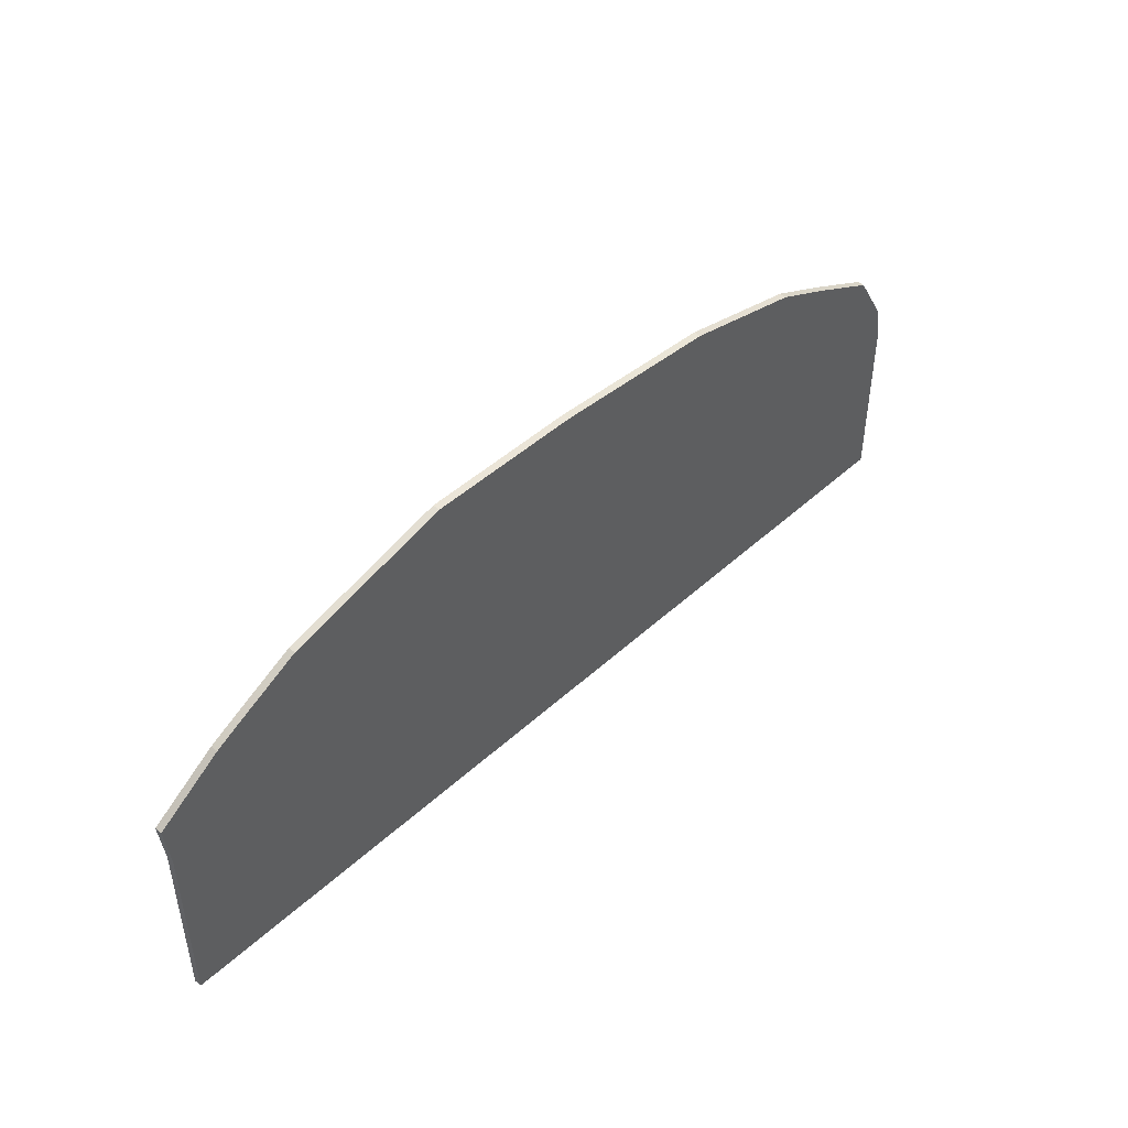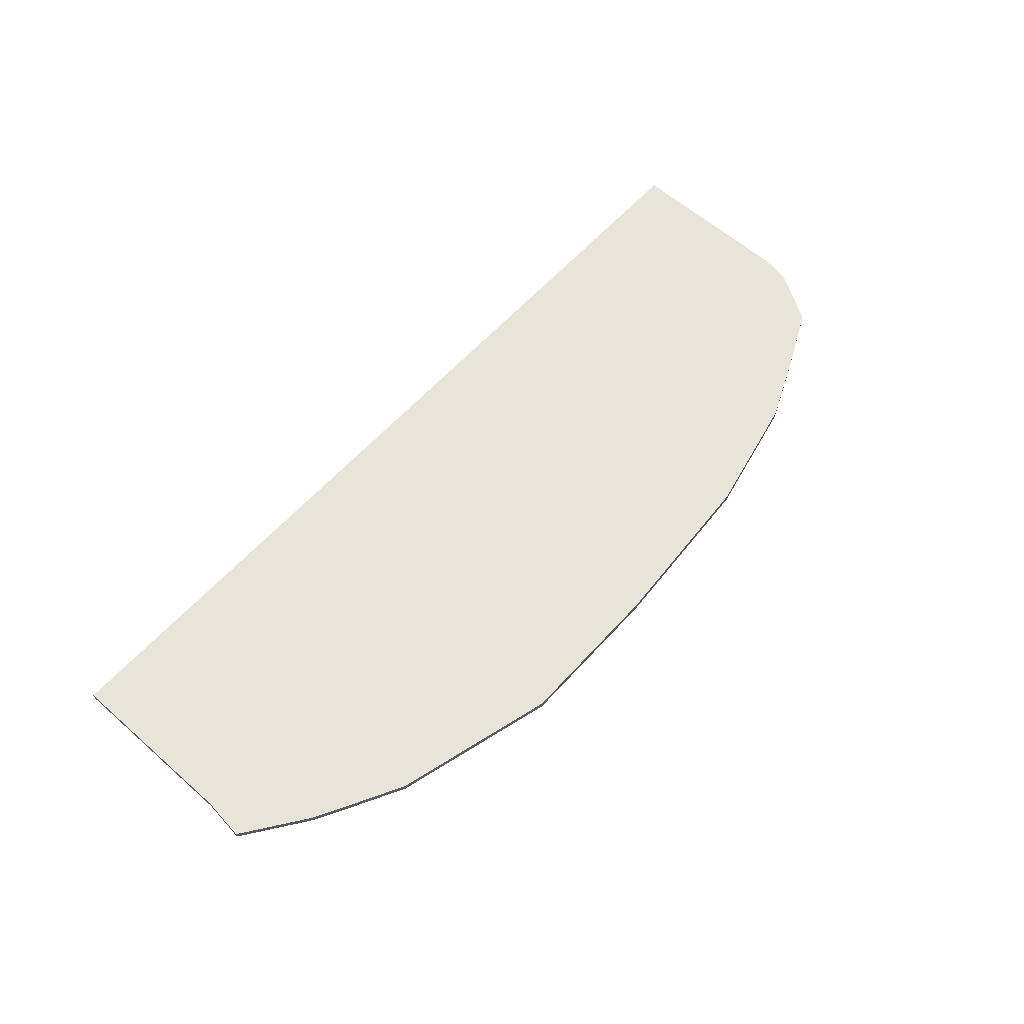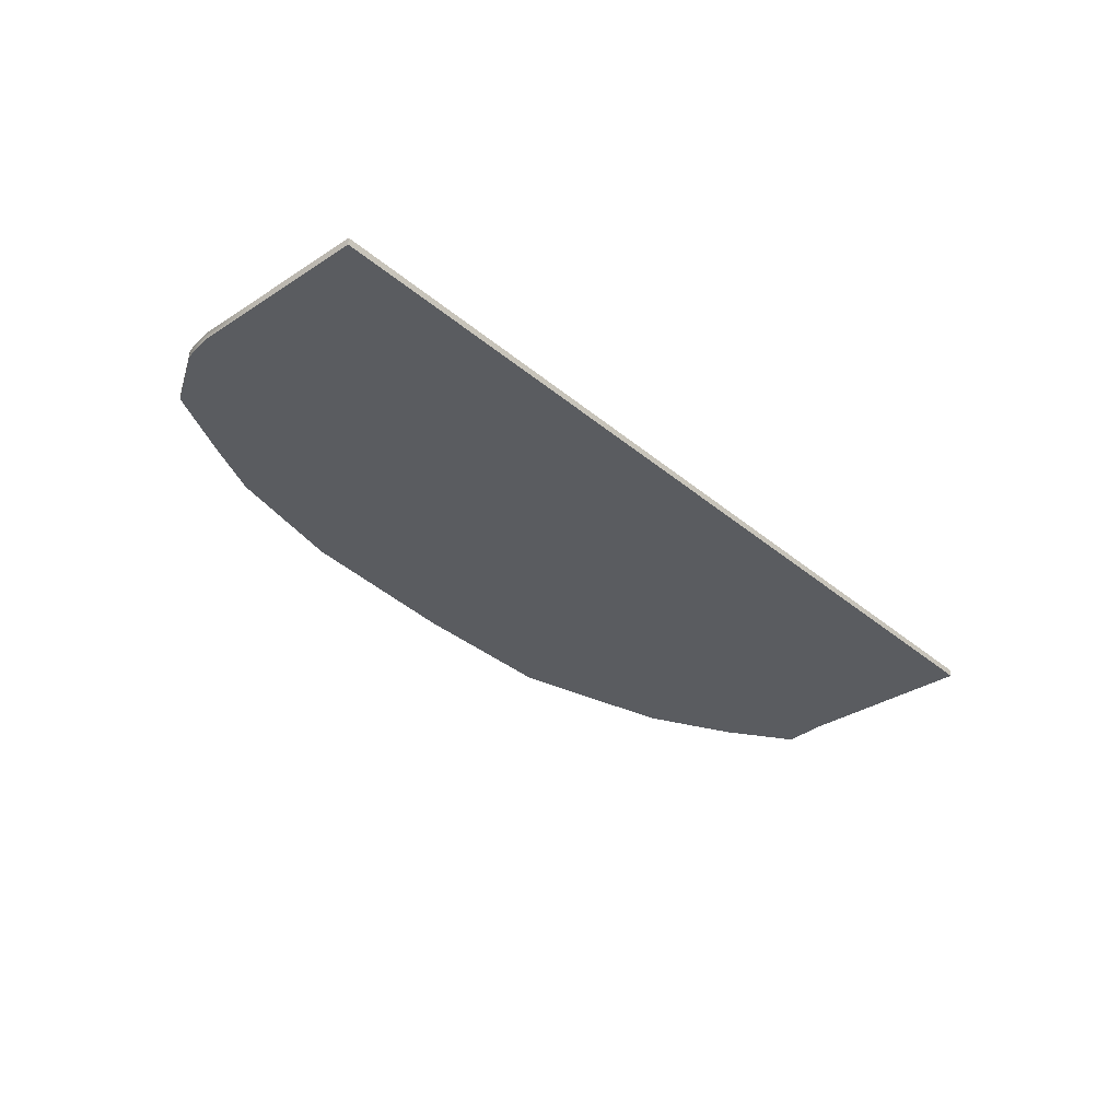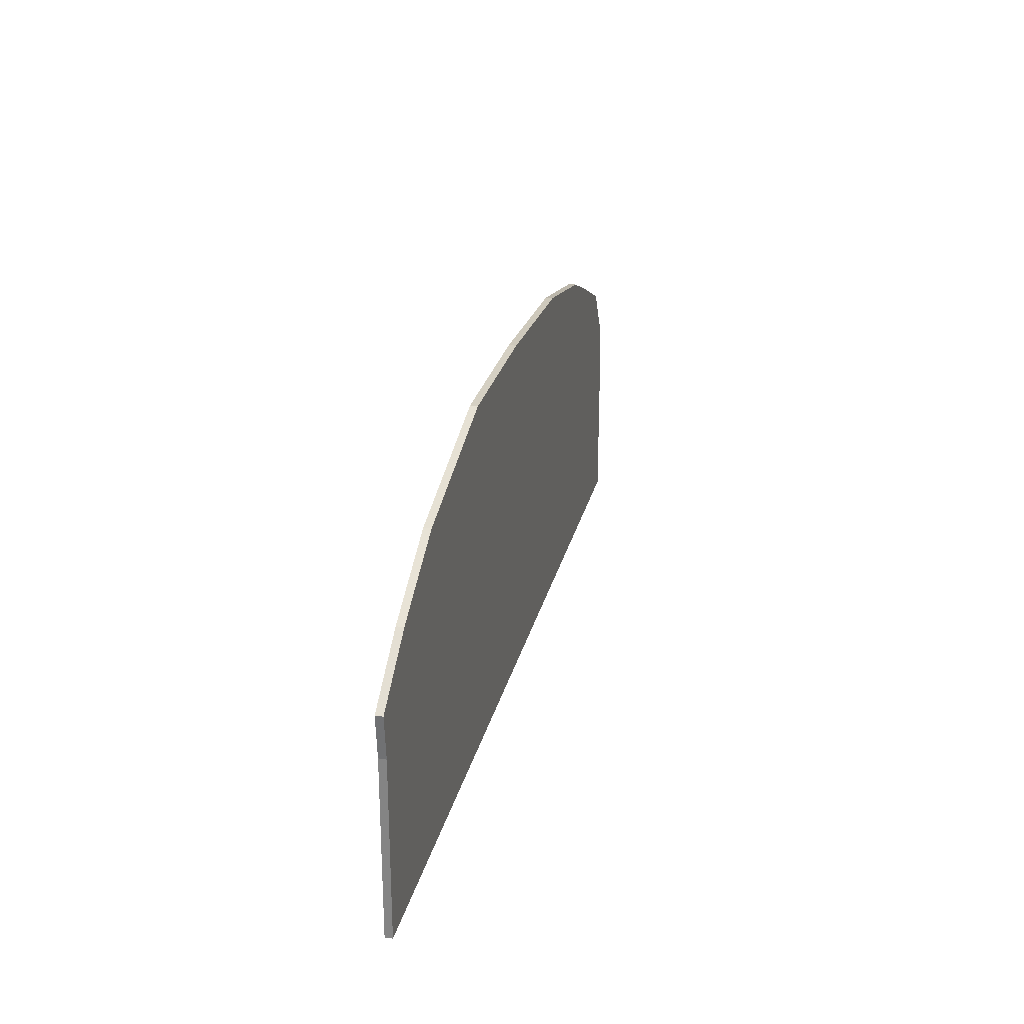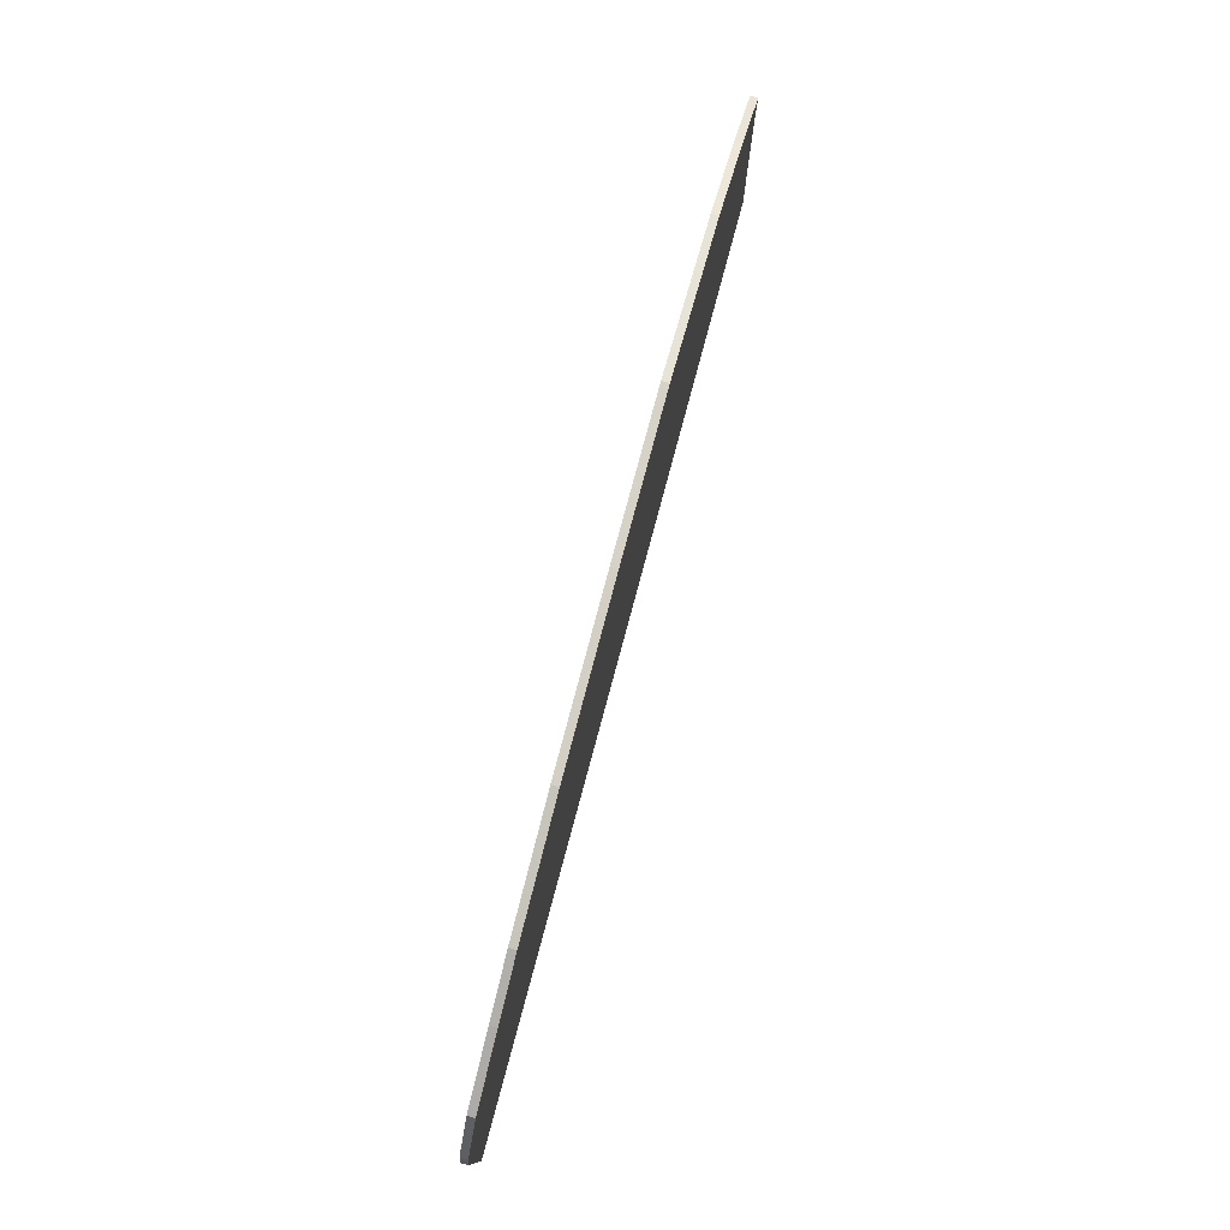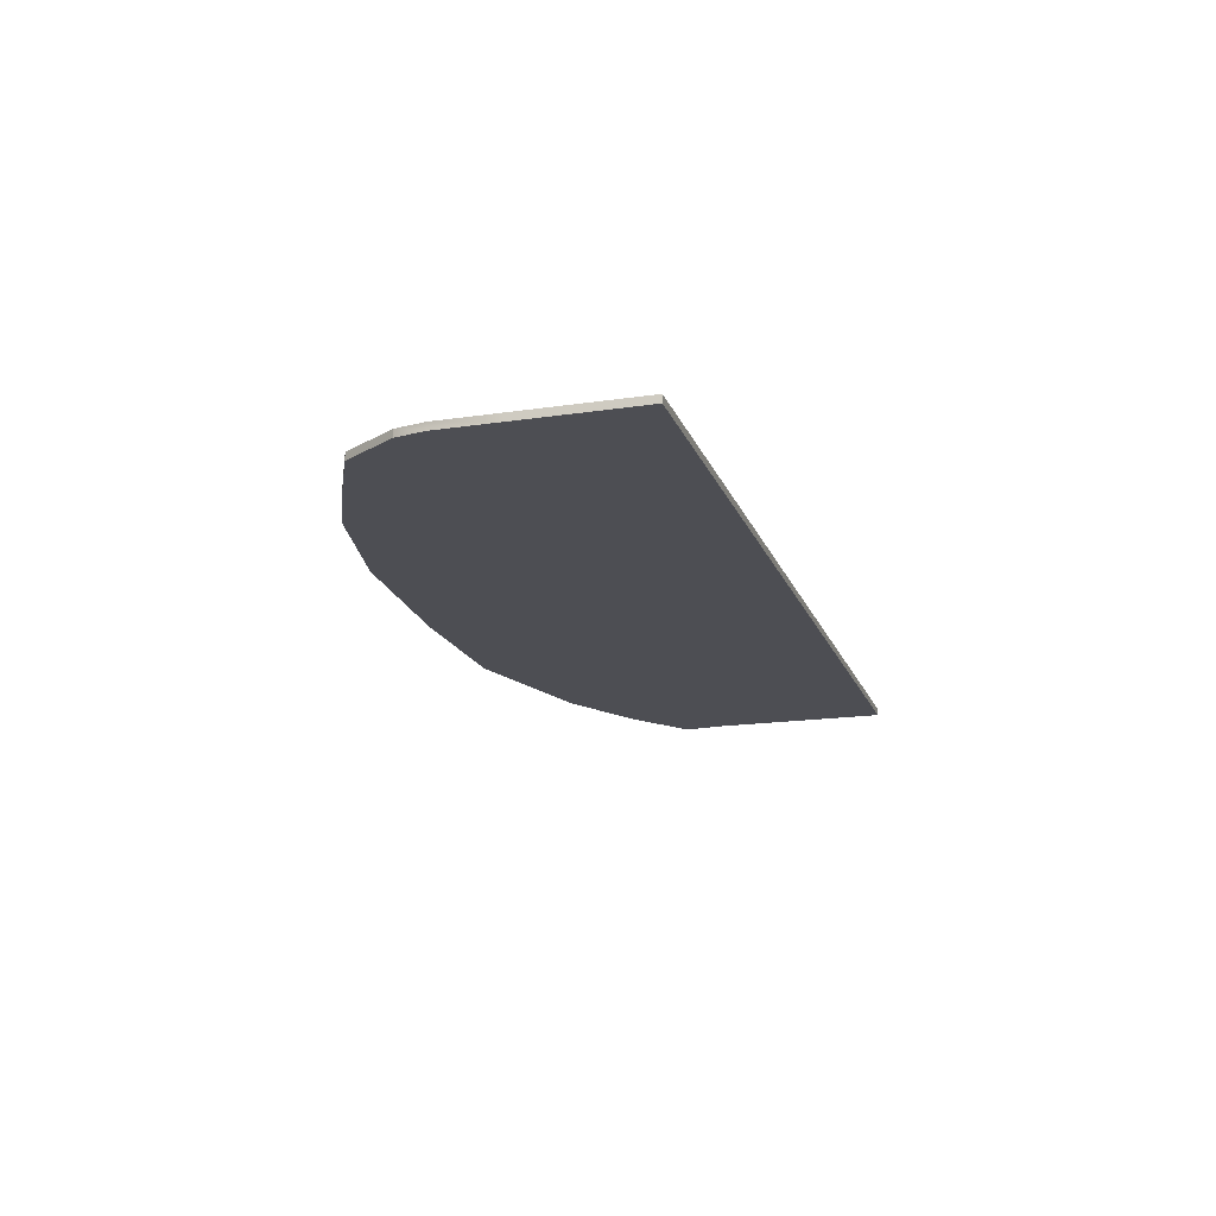
<metadata>
{"format":"obj","ext":"obj","renderer":"f3d","projection":"perspective","resolution":1024,"background":"white","views":[{"elev":45.7,"azim":-46.4,"up":"+Z"},{"elev":60.7,"azim":-48.1,"up":"+Y"},{"elev":-33.8,"azim":131.3,"up":"+Y"},{"elev":26.1,"azim":-77.0,"up":"+Z"},{"elev":77.7,"azim":105.0,"up":"+Z"},{"elev":-17.4,"azim":106.6,"up":"+Y"}]}
</metadata>
<code>
o terrain_Woods_#184.001_terrain_Woods_#184_terrain_Woods_#184_terrain_Woods_#184_te
v 2.544 0.01999 -0.6523
v 1.7 0.01999 -0.9785
v -2.518 0.01994 -0.9784
v -2.518 0.01993 -0.6522
v -1.675 0.01995 -0.9784
v -0.8308 0.01996 -0.9784
v 0.8566 0.01998 -0.9784
v 0.01286 0.01997 -0.9784
v -2.025 0.0199 0.5747
v -2.193 0.0199 0.4837
v -2.544 0.0199 0.236
v -2.518 0.01991 6.6e-05
v -2.518 0.01992 -0.3261
v -1.718 0.0199 0.7374
v -0.8308 0.0199 0.9785
v 0.01295 0.01991 0.9785
v 1.634 0.01994 0.7669
v 0.9535 0.01992 0.9163
v 1.954 0.01994 0.6264
v 2.335 0.01996 0.4467
v 2.514 0.01996 0.1575
v 2.544 0.01997 -3.3e-05
v 2.544 0.01998 -0.3262
v 1.7 -0.0199 -0.9785
v 2.544 -0.01991 -0.6523
v -2.518 -0.01996 -0.9784
v -2.518 -0.01997 -0.6522
v -1.675 -0.01995 -0.9784
v -0.8308 -0.01994 -0.9784
v 0.8566 -0.01991 -0.9784
v -2.025 -0.02 0.5747
v -1.718 -0.02 0.7374
v -2.193 -0.02 0.4837
v -2.544 -0.02 0.236
v -2.518 -0.01998 -0.3261
v -2.518 -0.01999 6.7e-05
v -0.8308 -0.02 0.9785
v 0.01295 -0.01999 0.9785
v 0.9535 -0.01998 0.9163
v 1.634 -0.01996 0.7669
v 1.954 -0.01996 0.6264
v 2.335 -0.01994 0.4467
v 2.514 -0.01994 0.1575
v 2.544 -0.01993 -3.2e-05
v 2.544 -0.01992 -0.3262
v 2.544 -0.01989 -0.9785
v 2.544 0.02 -0.9785
v 0.01286 -0.01993 -0.9784
f 35 28 31
f 10 34 33
f 42 19 41
f 28 26 5
f 4 26 27
f 13 27 35
f 12 35 36
f 11 36 34
f 31 10 33
f 32 9 31
f 39 16 38
f 40 18 39
f 41 17 40
f 43 20 42
f 37 14 32
f 46 47 1
f 5 3 4
f 38 15 37
f 30 24 40
f 24 46 25
f 24 44 41
f 25 45 24
f 45 44 24
f 44 43 41
f 43 42 41
f 41 40 24
f 40 39 30
f 39 38 48
f 38 37 48
f 37 32 29
f 32 31 28
f 29 32 28
f 31 33 35
f 33 34 36
f 33 36 35
f 48 37 29
f 48 30 39
f 27 26 28
f 35 27 28
f 10 11 34
f 42 20 19
f 7 2 30
f 2 47 24
f 30 2 24
f 47 46 24
f 30 48 8
f 48 29 8
f 8 7 30
f 5 6 29
f 6 8 29
f 26 3 5
f 29 28 5
f 4 3 26
f 13 4 27
f 12 13 35
f 11 12 36
f 31 9 10
f 32 14 9
f 39 18 16
f 40 17 18
f 41 19 17
f 43 21 20
f 37 15 14
f 23 22 45
f 22 21 44
f 45 22 44
f 21 43 44
f 45 25 1
f 25 46 1
f 1 23 45
f 11 10 12
f 10 9 13
f 12 10 13
f 9 14 5
f 14 15 6
f 15 16 8
f 16 18 8
f 18 17 7
f 17 19 2
f 7 17 2
f 19 20 21
f 21 22 19
f 22 23 2
f 19 22 2
f 23 1 2
f 1 47 2
f 8 6 15
f 6 5 14
f 7 8 18
f 4 13 5
f 5 13 9
f 38 16 15

</code>
